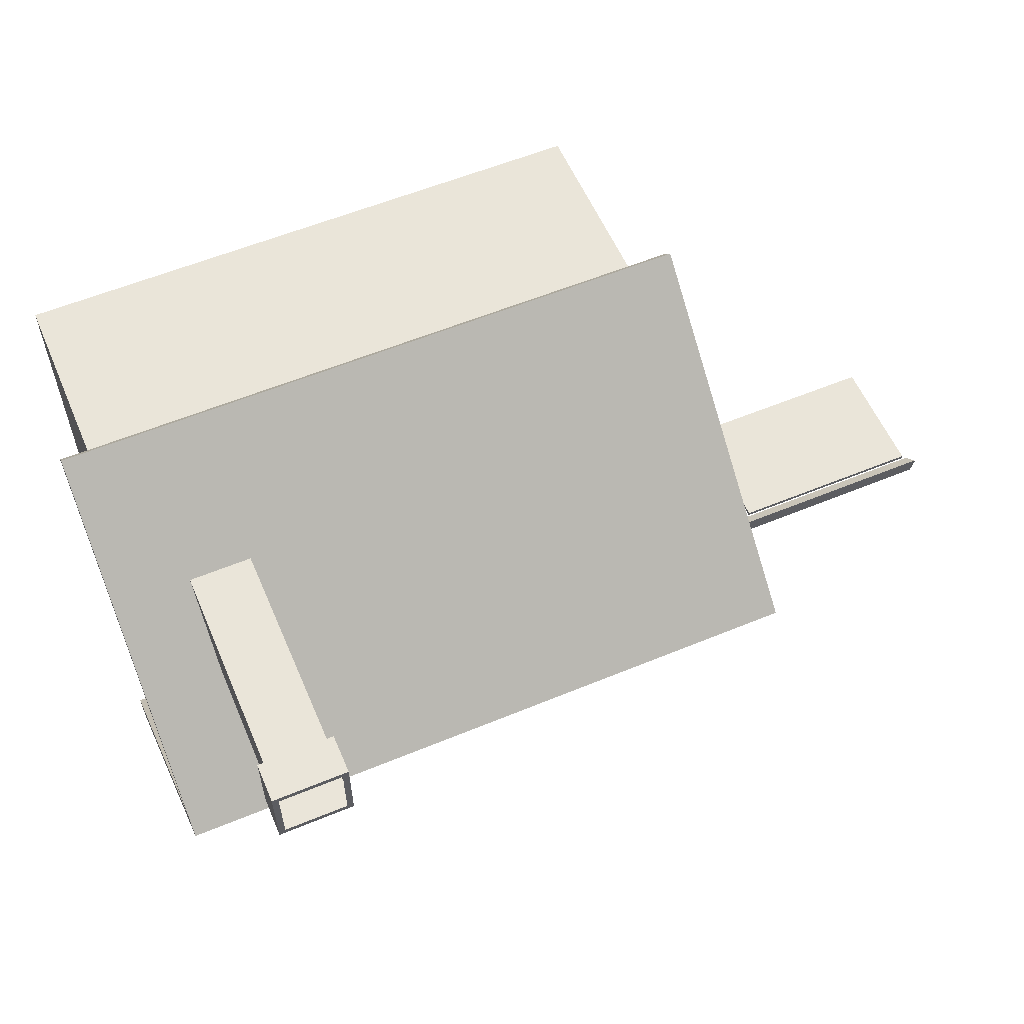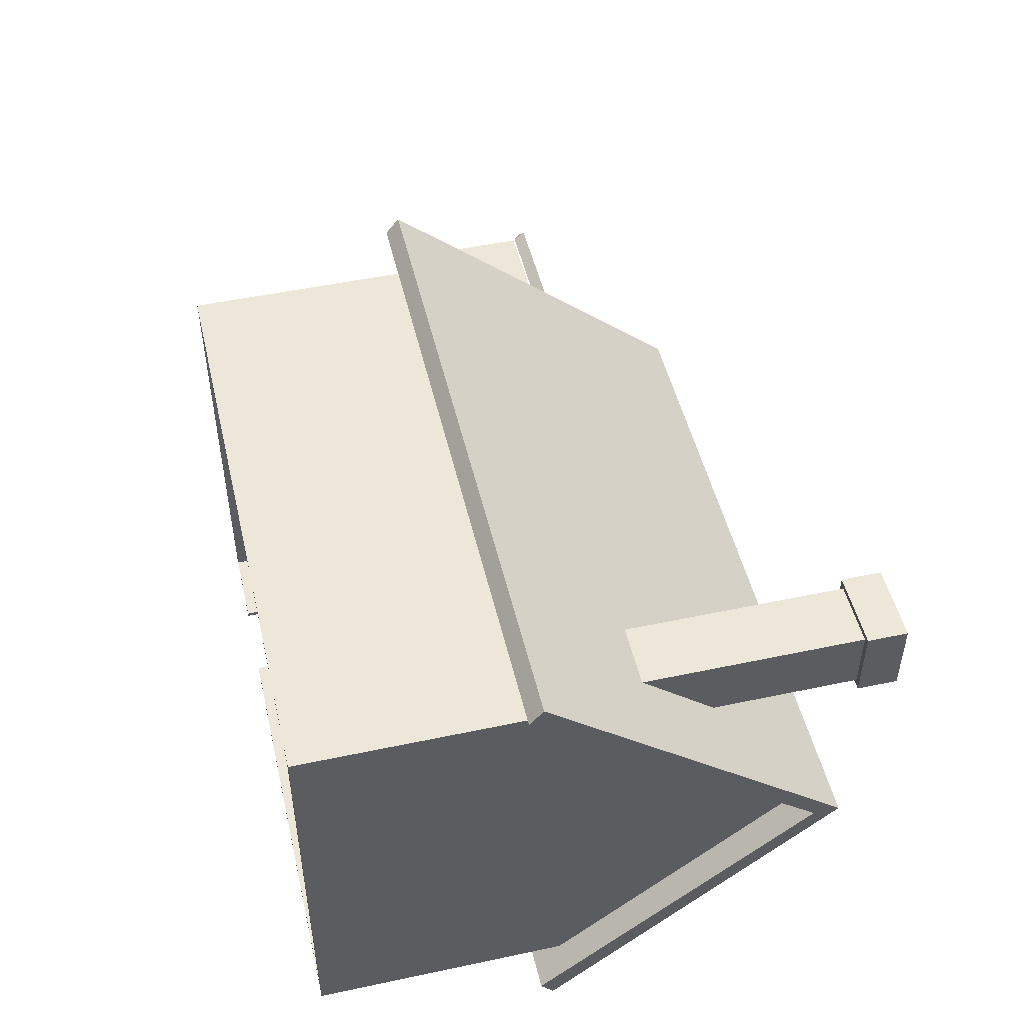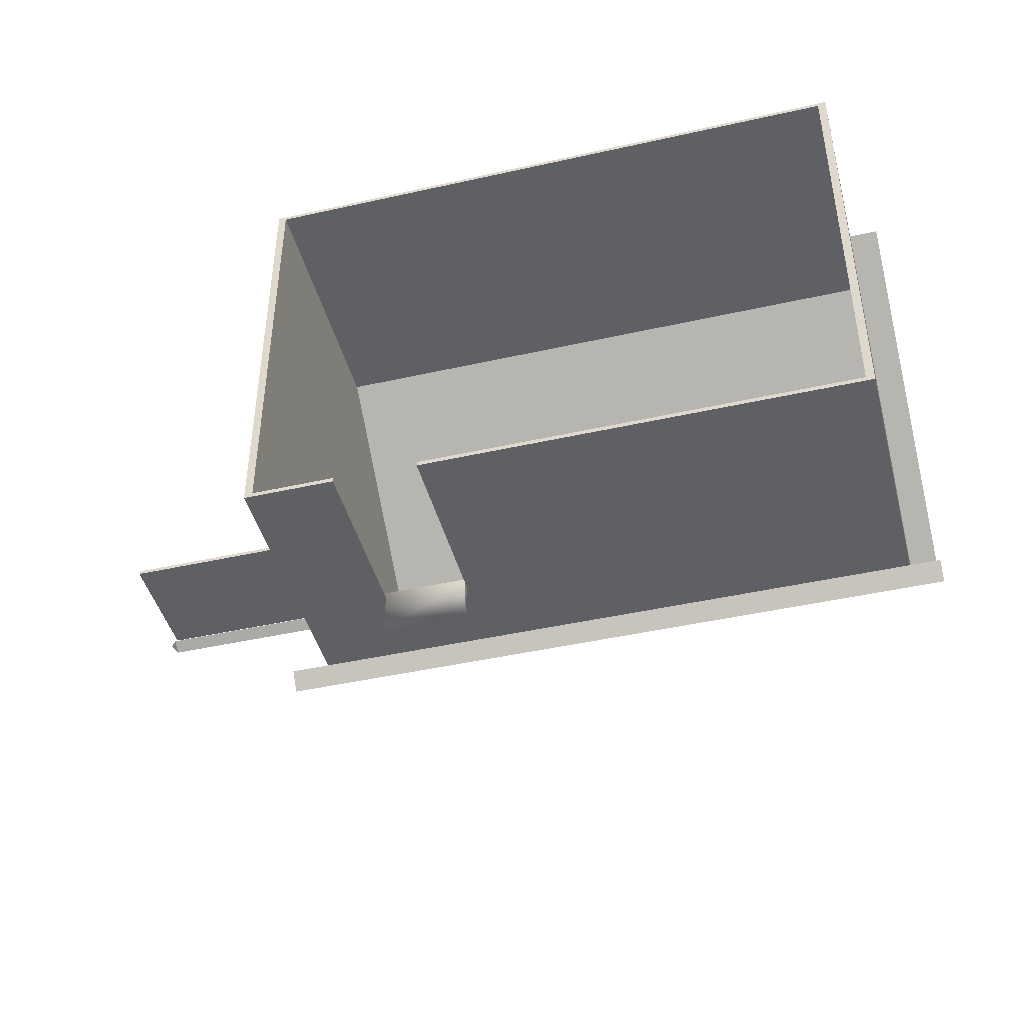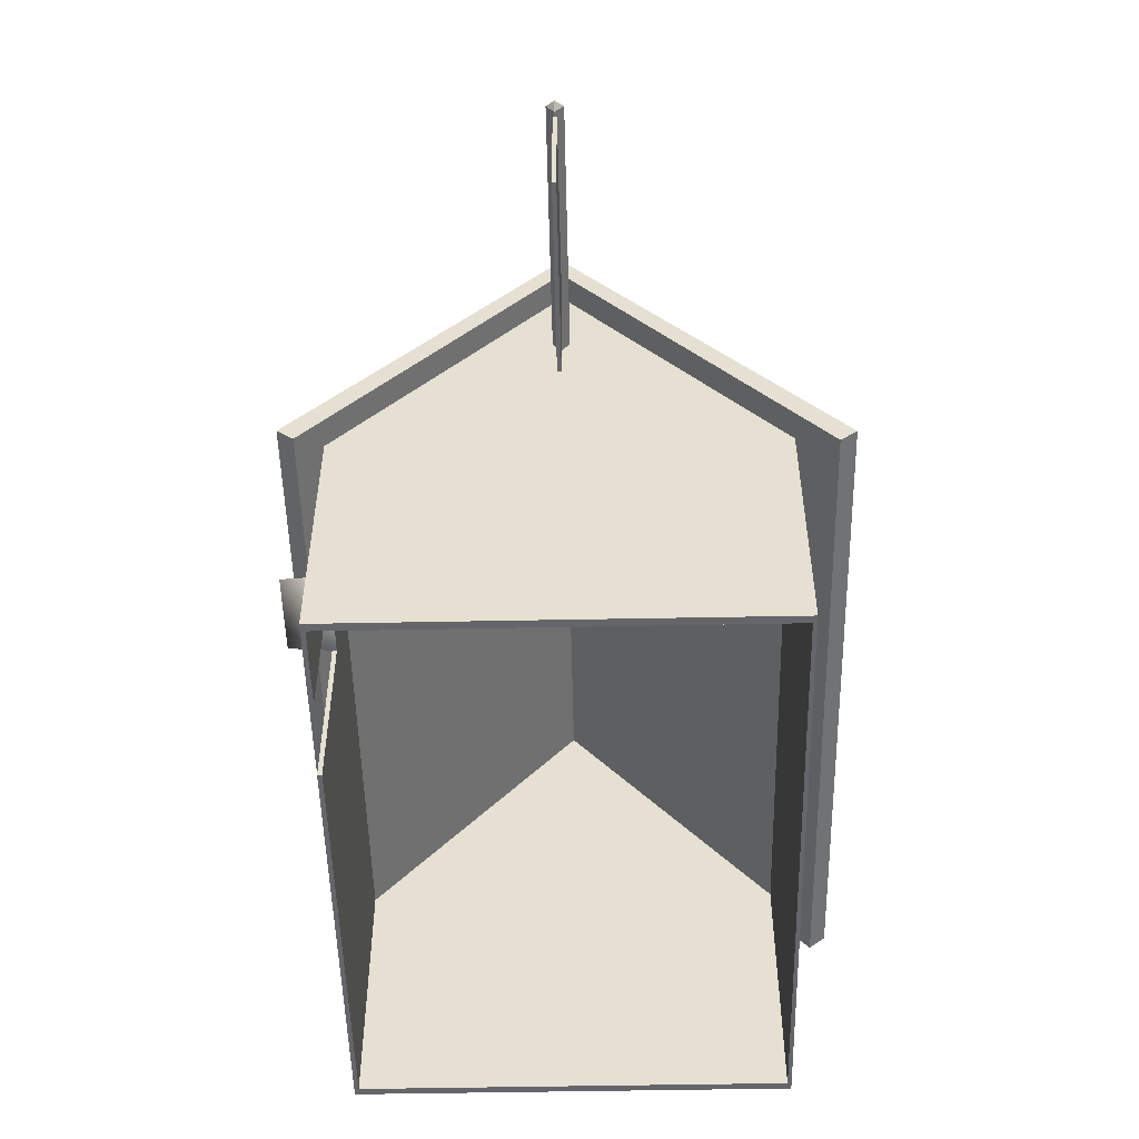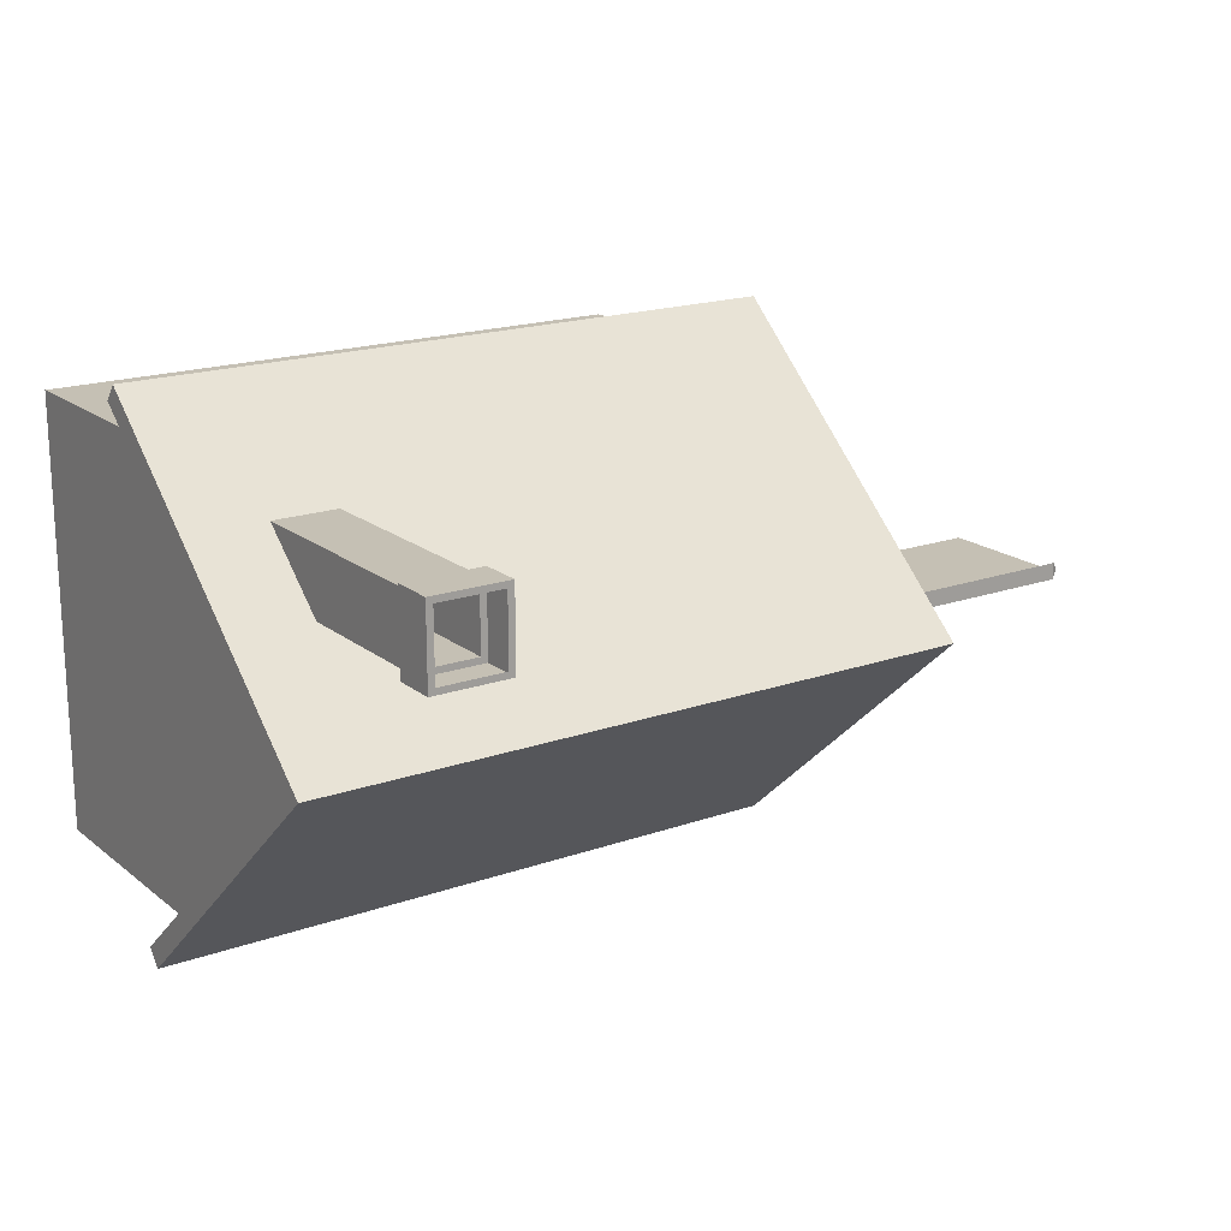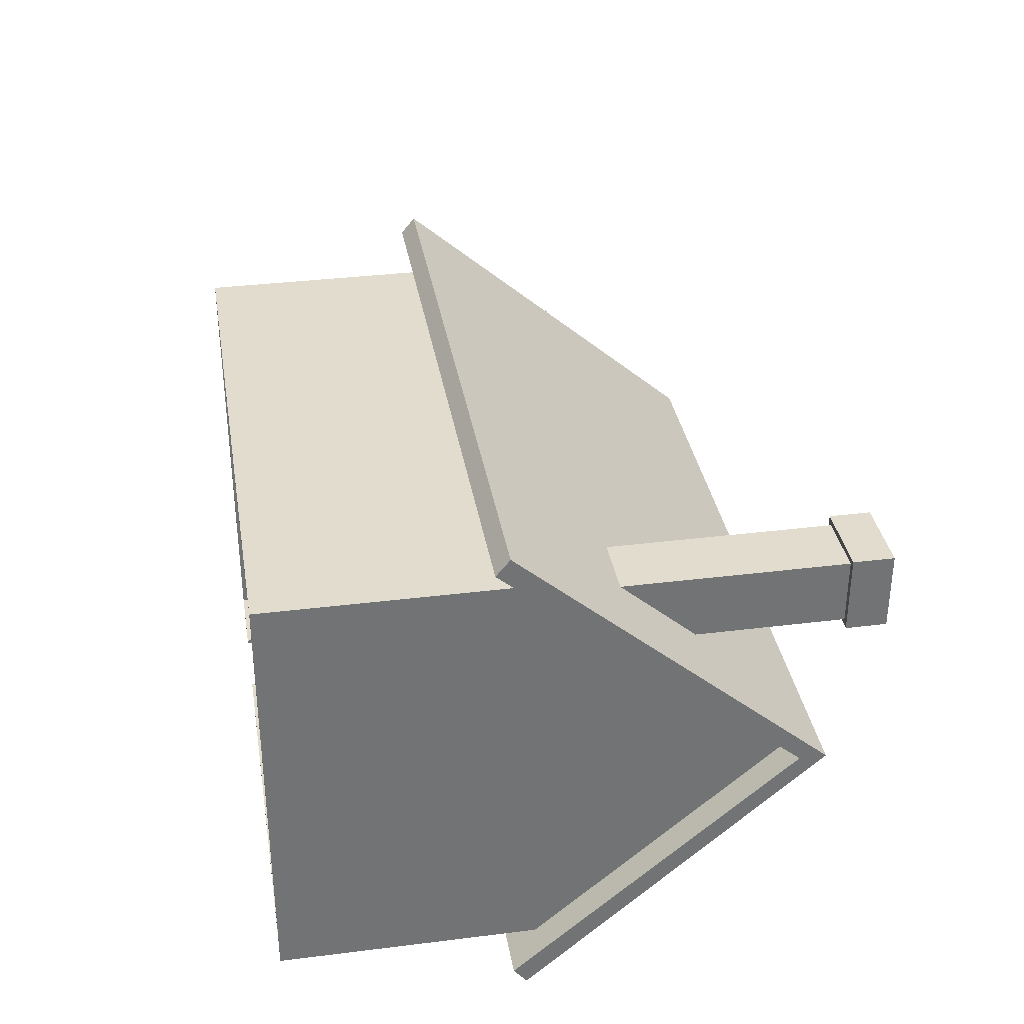
<metadata>
{"format":"obj","ext":"obj","renderer":"f3d","projection":"perspective","resolution":1024,"background":"white","views":[{"elev":57.8,"azim":156.8,"up":"+Z"},{"elev":49.6,"azim":76.8,"up":"+Z"},{"elev":-44.3,"azim":14.7,"up":"+Z"},{"elev":-51.8,"azim":-88.8,"up":"+Y"},{"elev":18.4,"azim":145.7,"up":"+Z"},{"elev":34.6,"azim":80.5,"up":"+Z"}]}
</metadata>
<code>
o [Imported]_hut01_hut01
v 2.175 -0.492 1.946
v 2.923 -0.492 1.946
v 2.175 2.094 1.179
v 2.923 2.094 1.179
v 2.175 2.094 1.946
v 2.923 2.094 1.946
v 2.175 0.3831 1.179
v 2.923 0.3831 1.179
v -3.524 -4.491 2.515
v -3.524 -1.504 2.515
v 3.51 -4.491 2.515
v 3.51 -1.504 2.515
v 3.51 -4.491 -2.514
v -3.524 -4.491 -2.514
v 3.51 -1.504 -2.514
v -3.524 -1.504 -2.514
v -1.521 -4.491 -2.514
v -1.521 -1.504 -2.514
v -2.486 -4.491 -2.514
v -2.486 -1.504 -2.514
v -1.521 -2.427 -2.514
v -2.486 -2.427 -2.514
v -3.524 1.402 0.02427
v 3.51 1.402 0.02427
v -3.844 -1.85 3.131
v 3.853 -1.85 3.131
v -3.844 -1.663 -2.978
v 3.853 -1.663 -2.978
v -3.844 1.704 0.02427
v 3.853 1.704 0.02427
v -3.844 -2.007 2.939
v 3.853 -2.007 2.939
v -3.844 -1.815 -2.787
v 3.853 -1.815 -2.787
v -3.844 1.402 0.02427
v 3.853 1.402 0.02427
v -6.454 -1.15 0.03977
v -4.196 -1.15 0.03977
v -6.454 0.2512 0.03977
v -4.196 0.2512 0.03977
v -6.454 -1.15 -0.007528
v -4.196 -1.15 -0.007528
v -6.454 0.2512 -0.007528
v -4.196 0.2512 -0.007528
v -3.431 -4.491 2.47
v -3.431 -1.504 2.47
v 3.416 -4.491 2.47
v 3.416 -1.504 2.47
v 3.416 -4.491 -2.462
v -3.431 -4.491 -2.462
v 3.416 -1.504 -2.462
v -3.431 -1.504 -2.462
v -1.521 -4.491 -2.462
v -1.521 -1.504 -2.462
v -2.486 -4.491 -2.462
v -2.486 -1.504 -2.462
v -1.521 -2.427 -2.462
v -2.486 -2.427 -2.462
v -3.431 1.402 0.02385
v 3.416 1.402 0.02385
v -3.526 0.2792 0.01339
v -6.586 0.3696 0.01637
v -3.521 0.4149 -0.08018
v -3.524 0.4149 0.1159
v -6.499 0.2792 0.01339
v -6.499 0.4149 -0.08018
v -6.499 0.4149 0.1159
v 2.175 2.564 1.179
v 2.923 2.564 1.179
v 2.175 2.564 1.946
v 2.923 2.564 1.946
v 2.175 2.094 1.946
v 2.923 2.094 1.946
v 2.175 2.094 1.179
v 2.923 2.094 1.179
v 2.1 2.564 1.108
v 2.998 2.564 1.108
v 2.1 2.564 2.017
v 2.998 2.564 2.017
v 2.1 2.094 2.017
v 2.998 2.094 2.017
v 2.1 2.094 1.108
v 2.998 2.094 1.108
f 7 8 4 3
f 2 1 5 6
f 8 2 6 4
f 1 7 3 5
f 11 9 10 12
f 18 17 13 15
f 20 16 14 19
f 22 21 18 20
f 16 9 14
f 23 10 9 16
f 15 13 11
f 24 15 11 12
f 30 26 25 29
f 30 29 27 28
f 36 35 31 32
f 36 34 33 35
f 34 36 30 28
f 33 27 29 35
f 32 26 30 36
f 31 35 29 25
f 32 31 25 26
f 34 28 27 33
f 43 44 40 39
f 41 43 39 37
f 42 41 37 38
f 44 42 38 40
f 44 43 41 42
f 39 40 38 37
f 47 48 46 45
f 54 51 49 53
f 56 55 50 52
f 58 56 54 57
f 52 50 45
f 59 52 45 46
f 51 47 49
f 60 48 47 51
f 47 45 9 11
f 53 49 13 17
f 57 53 17 21
f 55 58 22 19
f 50 55 19 14
f 45 50 14 9
f 49 47 11 13
f 58 57 21 22
f 66 65 61 63
f 65 67 64 61
f 67 66 63 64
f 62 65 66
f 62 67 65
f 62 66 67
f 76 77 69 68
f 83 82 74 75
f 83 77 76 82
f 79 78 70 71
f 80 81 73 72
f 80 78 79 81
f 77 79 71 69
f 81 83 75 73
f 81 79 77 83
f 78 76 68 70
f 82 80 72 74
f 82 76 78 80
o [Imported]_hut01_hut01_awning
v -2.485 -2.523 -2.462
v -1.524 -2.475 -3.001
v -1.523 -2.428 -2.463
v -2.485 -2.428 -2.463
v -2.486 -2.474 -3.001
v -1.523 -2.523 -2.462
v -2.485 -2.428 -2.463
f 88 85 86 90
f 88 84 89 85
f 84 90 86 89
f 84 88 87
f 89 86 85

</code>
